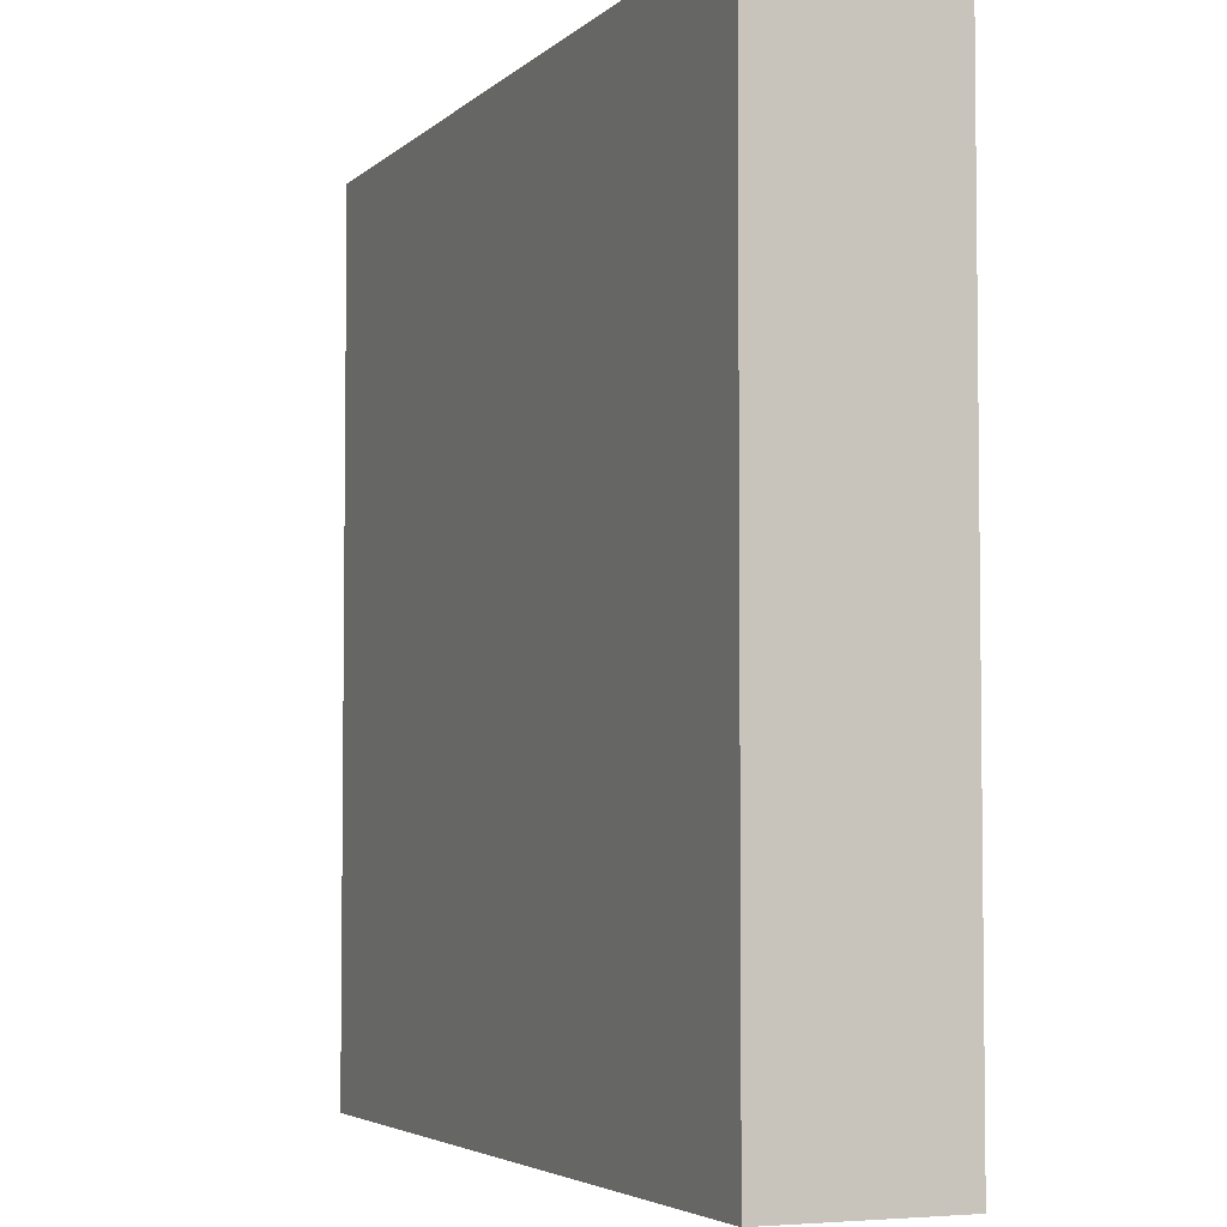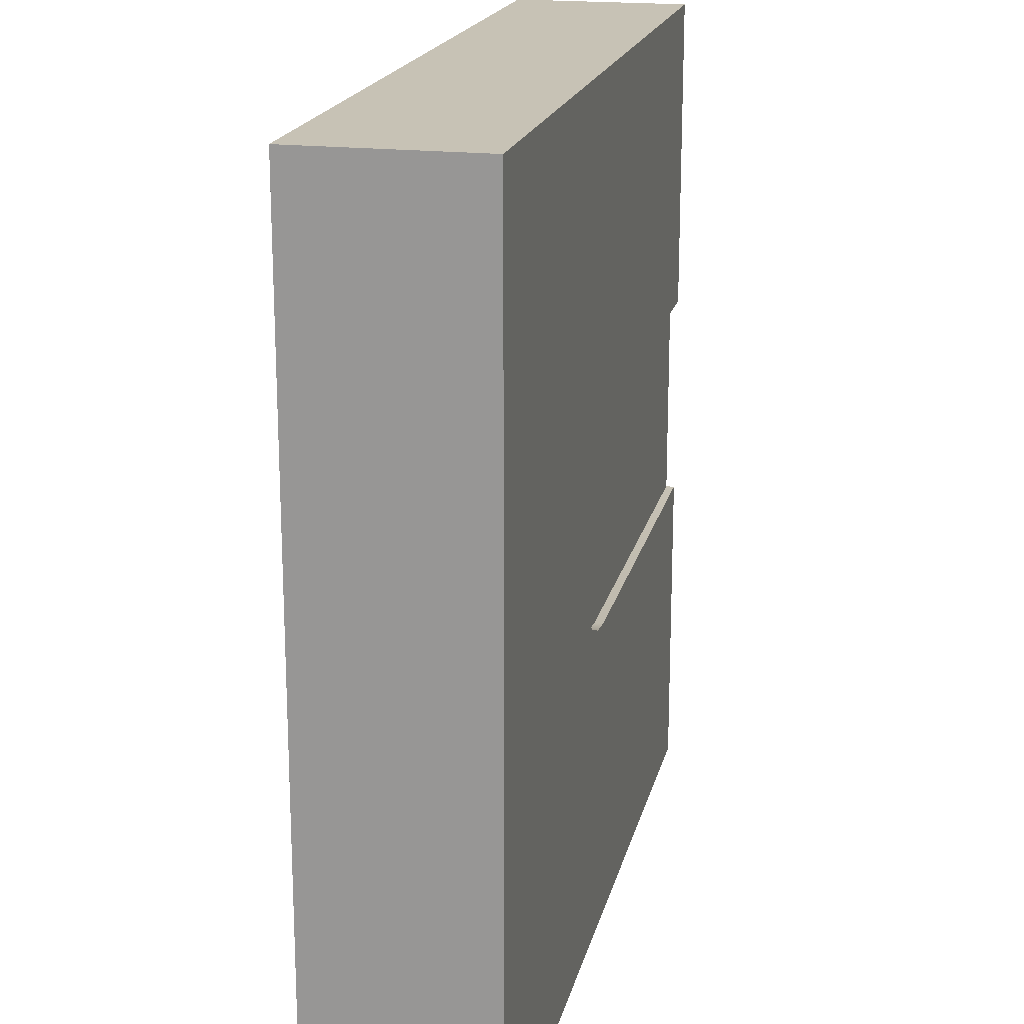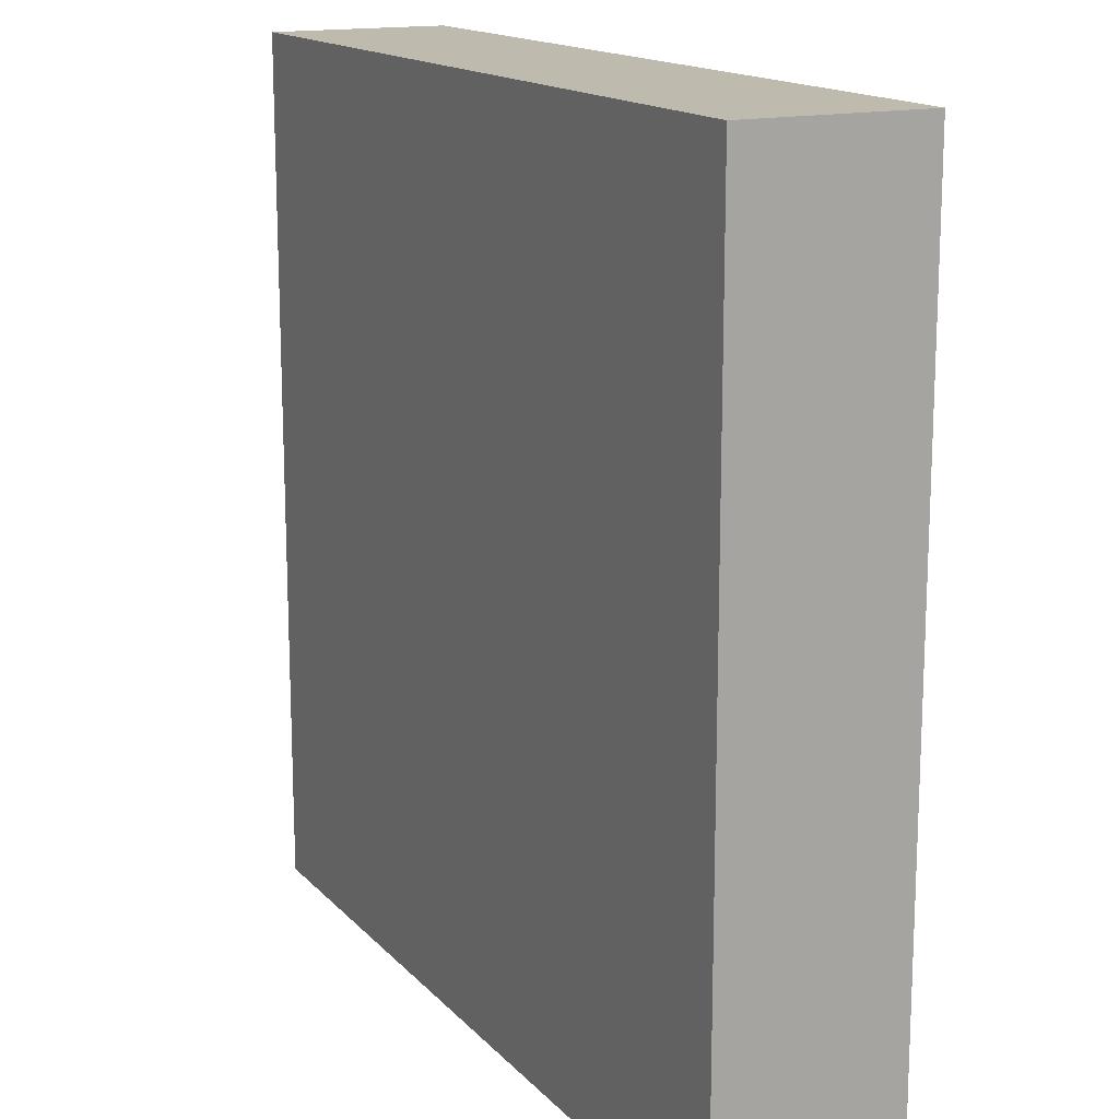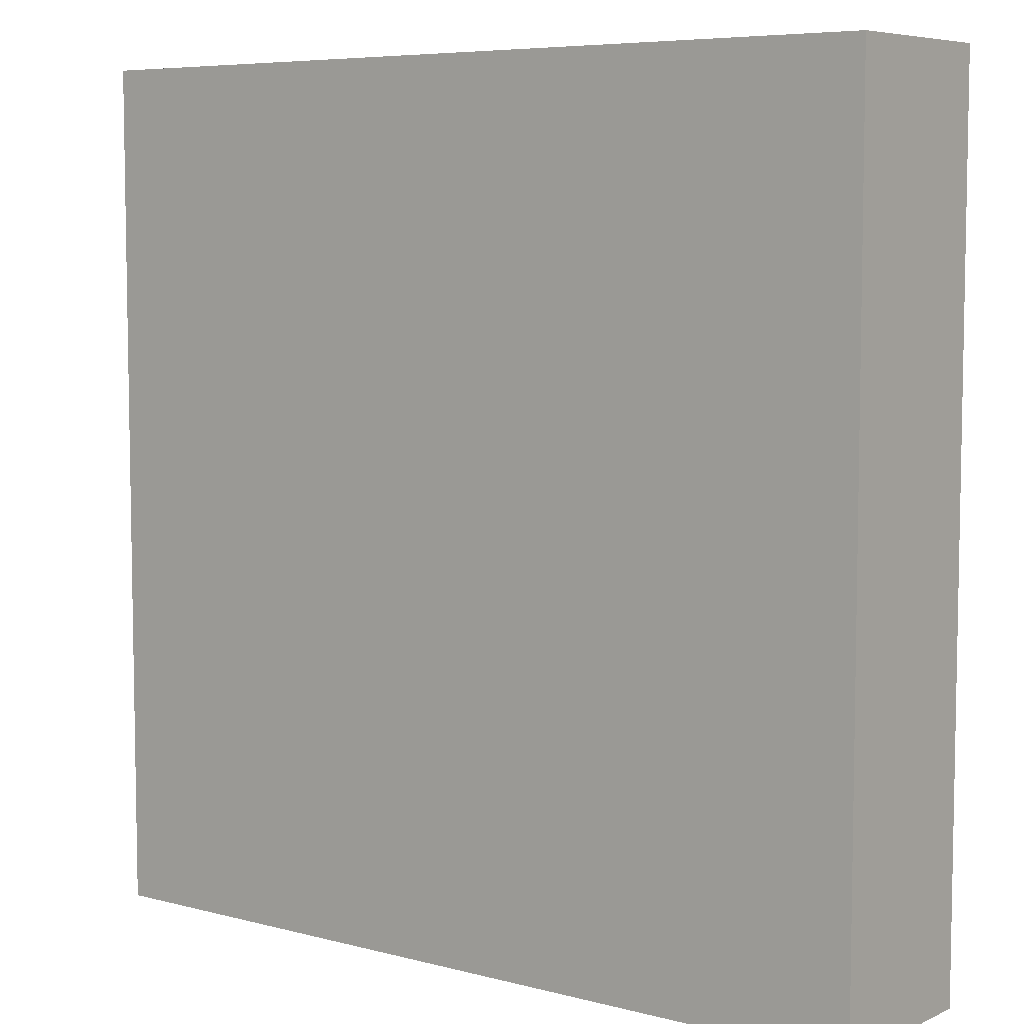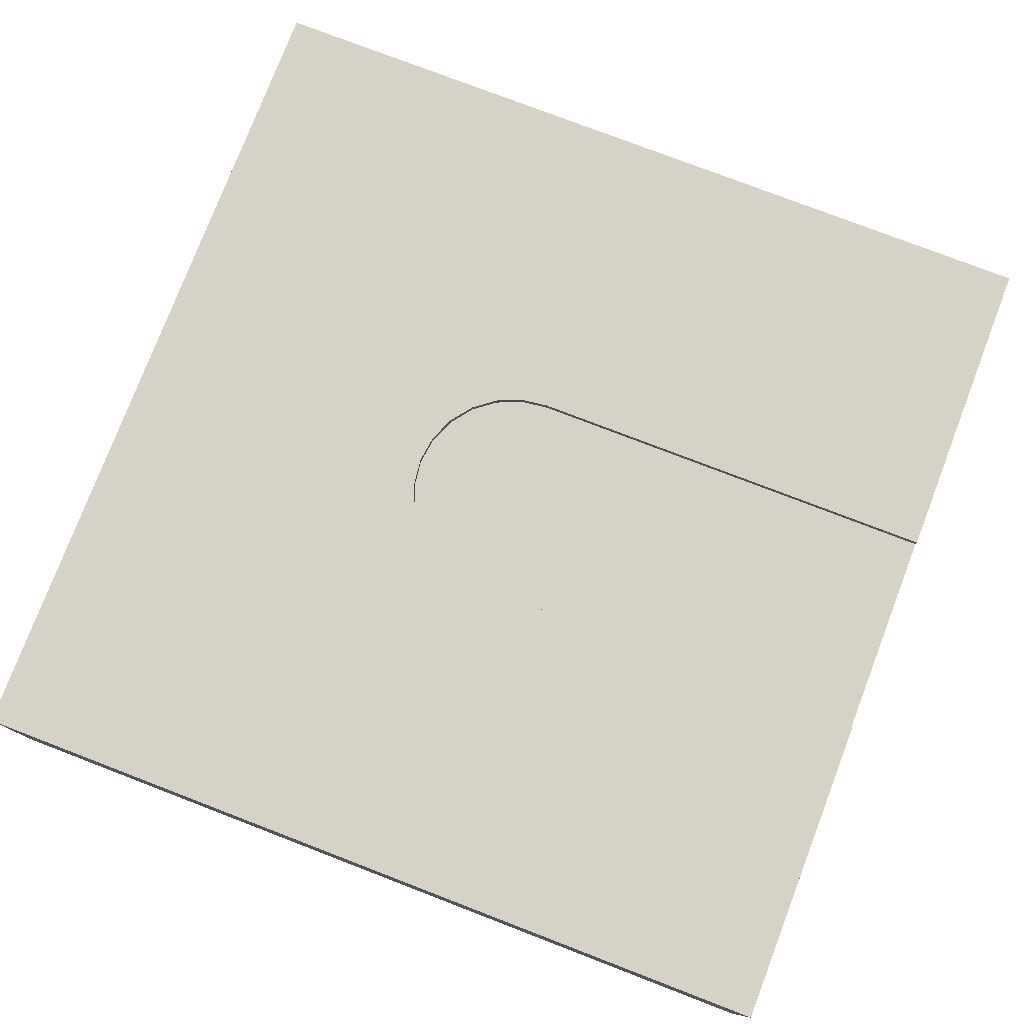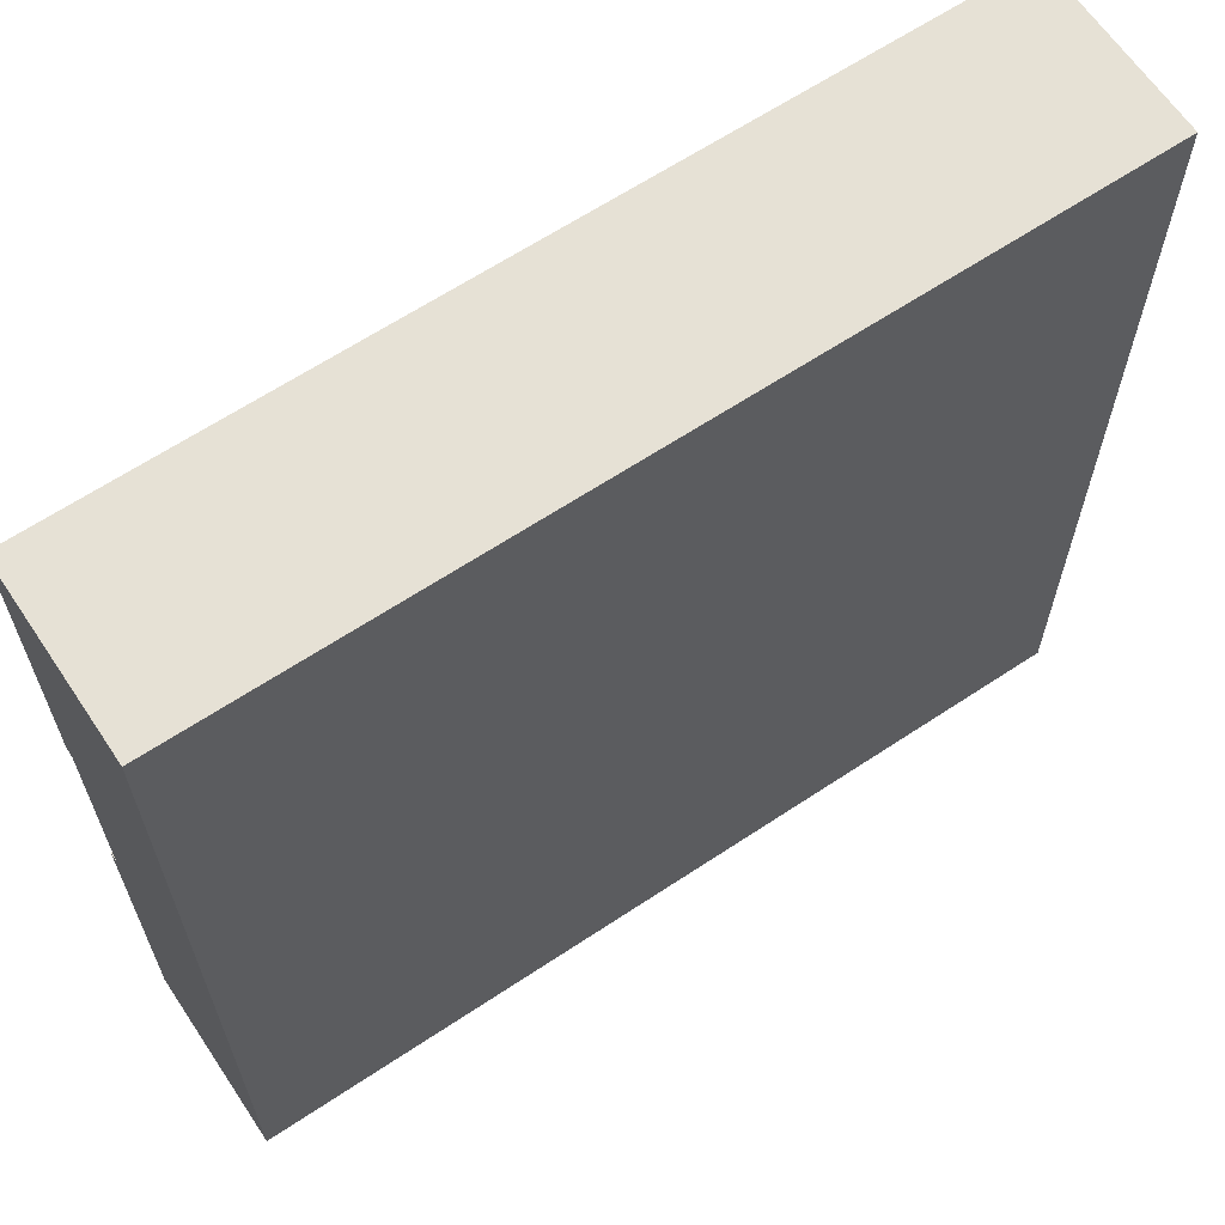
<metadata>
{"format":"obj","ext":"obj","renderer":"f3d","projection":"perspective","resolution":1024,"background":"white","views":[{"elev":-4.3,"azim":67.3,"up":"+Z"},{"elev":19.0,"azim":102.7,"up":"+Z"},{"elev":15.5,"azim":63.0,"up":"+Z"},{"elev":6.6,"azim":37.6,"up":"+Z"},{"elev":77.7,"azim":-159.0,"up":"+Y"},{"elev":64.3,"azim":-33.8,"up":"+Z"}]}
</metadata>
<code>
g tile050
v -0.5 0.21 -0.5
v -0.5 0 -0.5
v 0.5 0.21 -0.5
v 0.5 0 -0.5
v 0.5 0 0.5
v 0.5 0.21 0.5
v -0.5 0.1 0.125
v -0.5 0 0.5
v -0.5 0.21 0.5
v -0.5 0.2 0.125
v -0.5 0.21 0.125
v -0.5 0.1 -0.125
v -0.5 0.2 -0.125
v -0.5 0.21 -0.125
v 6.172e-09 0.21 -0.125
v 0.03235 0.21 -0.1207
v 0.0625 0.21 -0.1083
v 0.08839 0.21 -0.08839
v 0.1083 0.21 -0.0625
v 0.1207 0.21 -0.03235
v 0.125 0.21 0
v 0.1207 0.21 0.03235
v 0.1083 0.21 0.0625
v 0.08839 0.21 0.08839
v 0.0625 0.21 0.1083
v 0.03235 0.21 0.1207
v 3.784e-08 0.21 0.125
v 6.172e-09 0.2 -0.125
v 0.03235 0.2 -0.1207
v 3.784e-08 0.2 0.125
v 0.03235 0.2 0.1207
v 0.0625 0.2 0.1083
v 0.08839 0.2 0.08839
v 0.1083 0.2 0.0625
v 0.1207 0.2 0.03235
v 0.125 0.2 0
v 0.1207 0.2 -0.03235
v 0.1083 0.2 -0.0625
v 0.08839 0.2 -0.08839
v 0.0625 0.2 -0.1083
f 3 2 1
f 2 3 4
f 3 5 4
f 5 3 6
f 8 7 2
f 7 8 9
f 7 9 10
f 10 9 11
f 12 2 7
f 2 12 1
f 1 12 13
f 1 13 14
f 5 9 8
f 9 5 6
f 5 2 4
f 2 5 8
f 14 3 1
f 3 14 15
f 16 3 15
f 17 3 16
f 18 3 17
f 19 3 18
f 3 19 6
f 6 19 20
f 6 20 21
f 6 21 22
f 6 22 23
f 6 23 24
f 6 24 25
f 6 25 26
f 6 26 27
f 27 9 6
f 9 27 11
f 29 15 28
f 15 29 16
f 28 14 13
f 14 28 15
f 27 10 11
f 10 27 30
f 26 30 27
f 30 26 31
f 25 31 26
f 31 25 32
f 24 32 25
f 32 24 33
f 24 34 33
f 34 24 23
f 23 35 34
f 35 23 22
f 35 21 36
f 21 35 22
f 21 37 36
f 37 21 20
f 20 38 37
f 38 20 19
f 19 39 38
f 39 19 18
f 39 17 40
f 17 39 18
f 40 16 29
f 16 40 17
f 10 12 7
f 12 10 13
f 13 29 28
f 29 13 10
f 29 10 40
f 40 10 39
f 39 10 38
f 38 10 37
f 37 10 36
f 36 10 35
f 35 10 34
f 34 10 33
f 33 10 32
f 32 10 31
f 31 10 30

</code>
